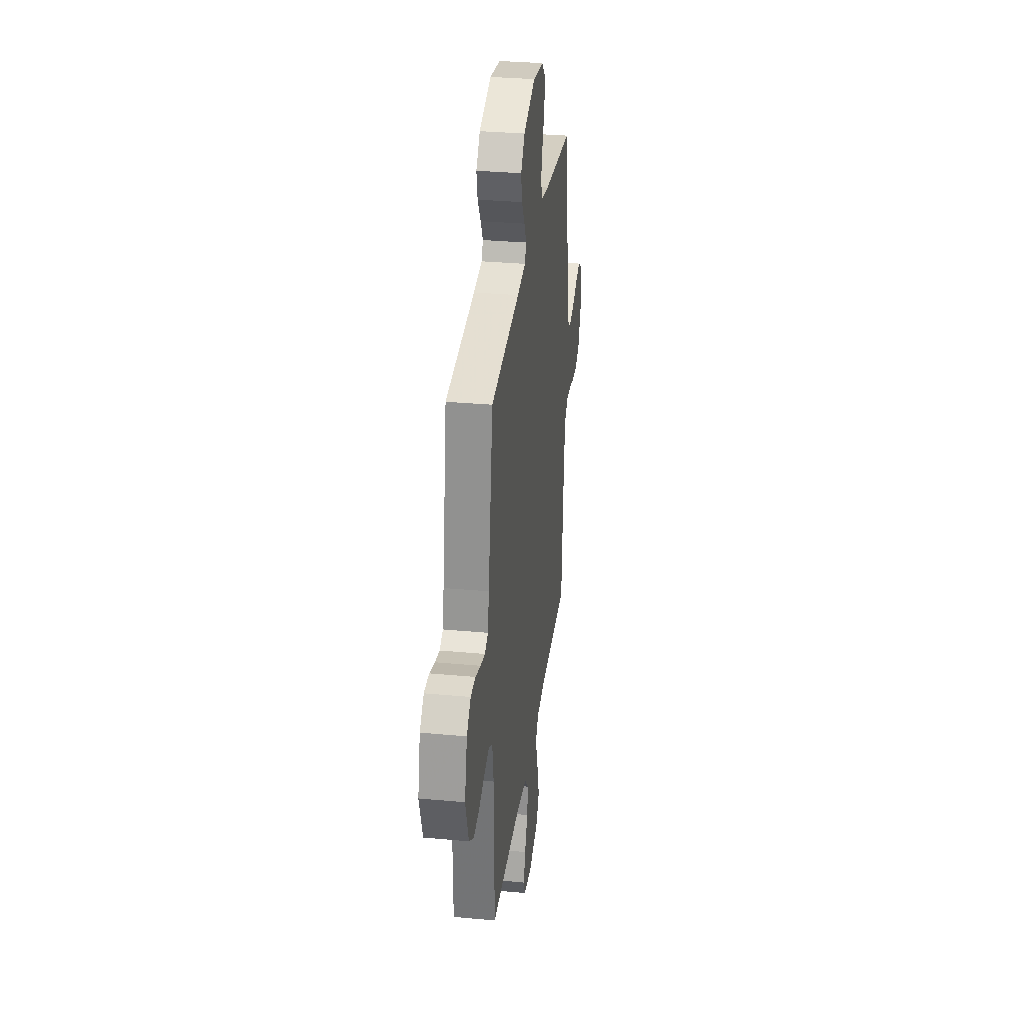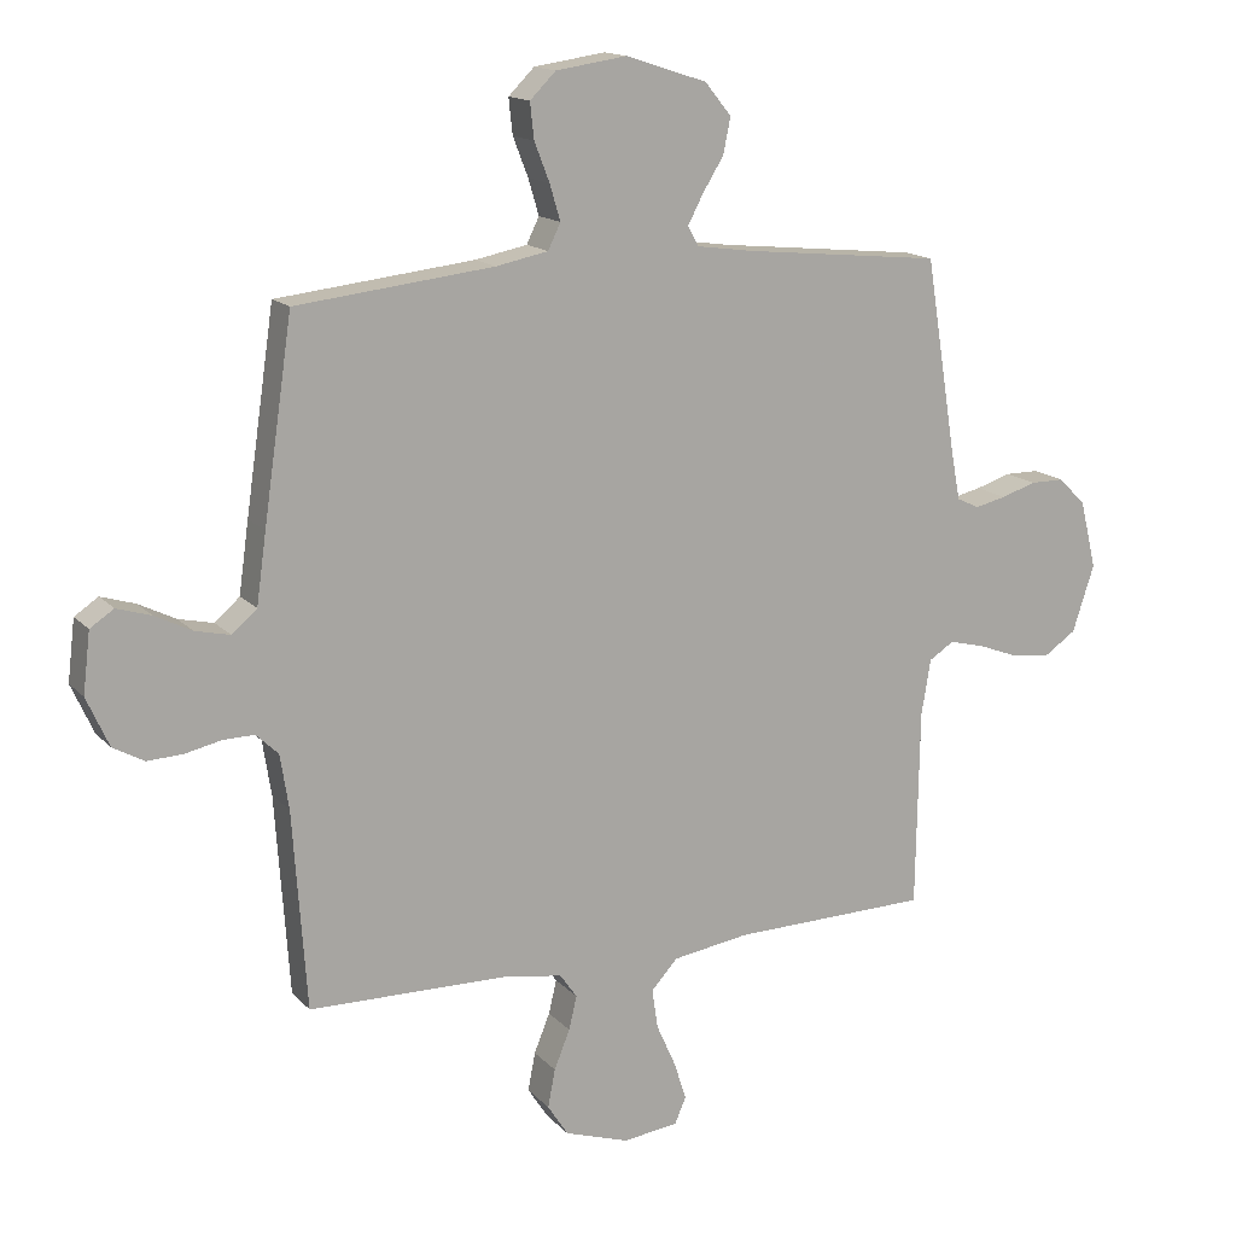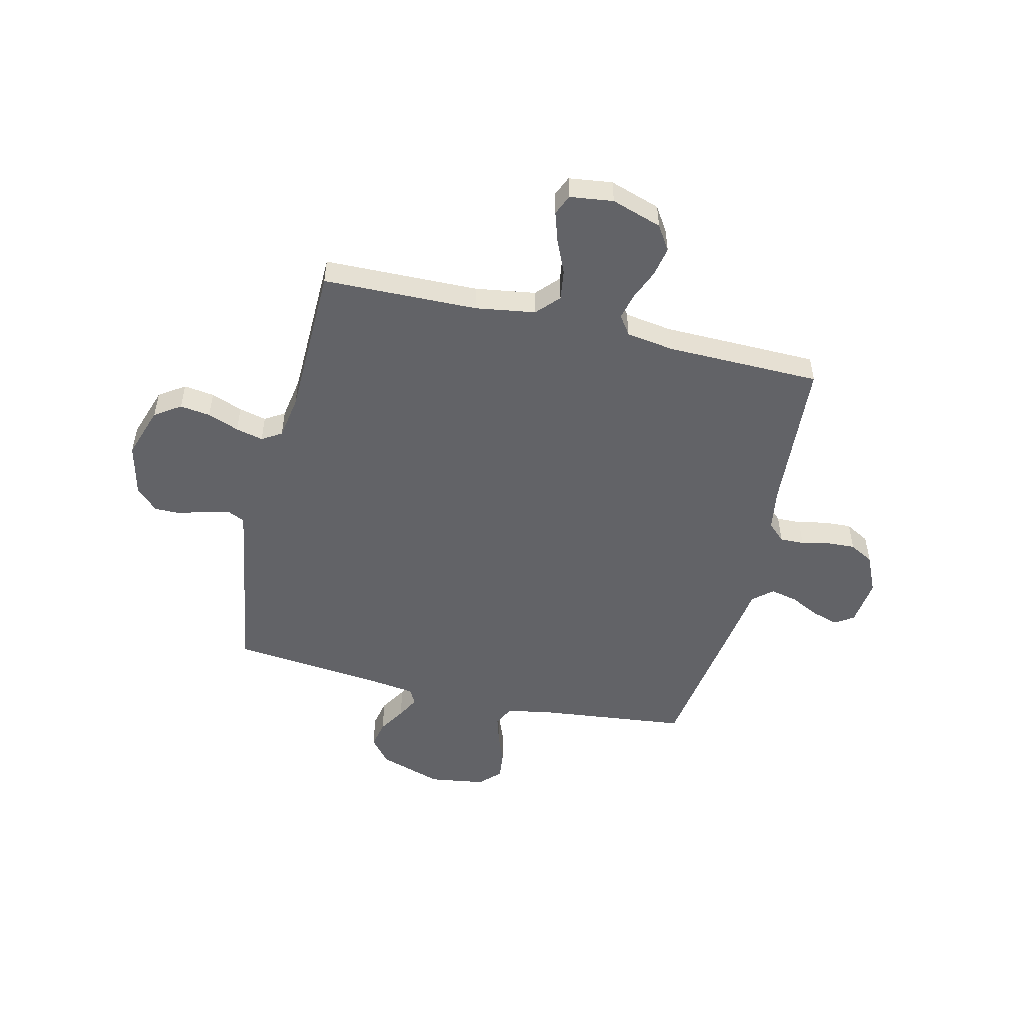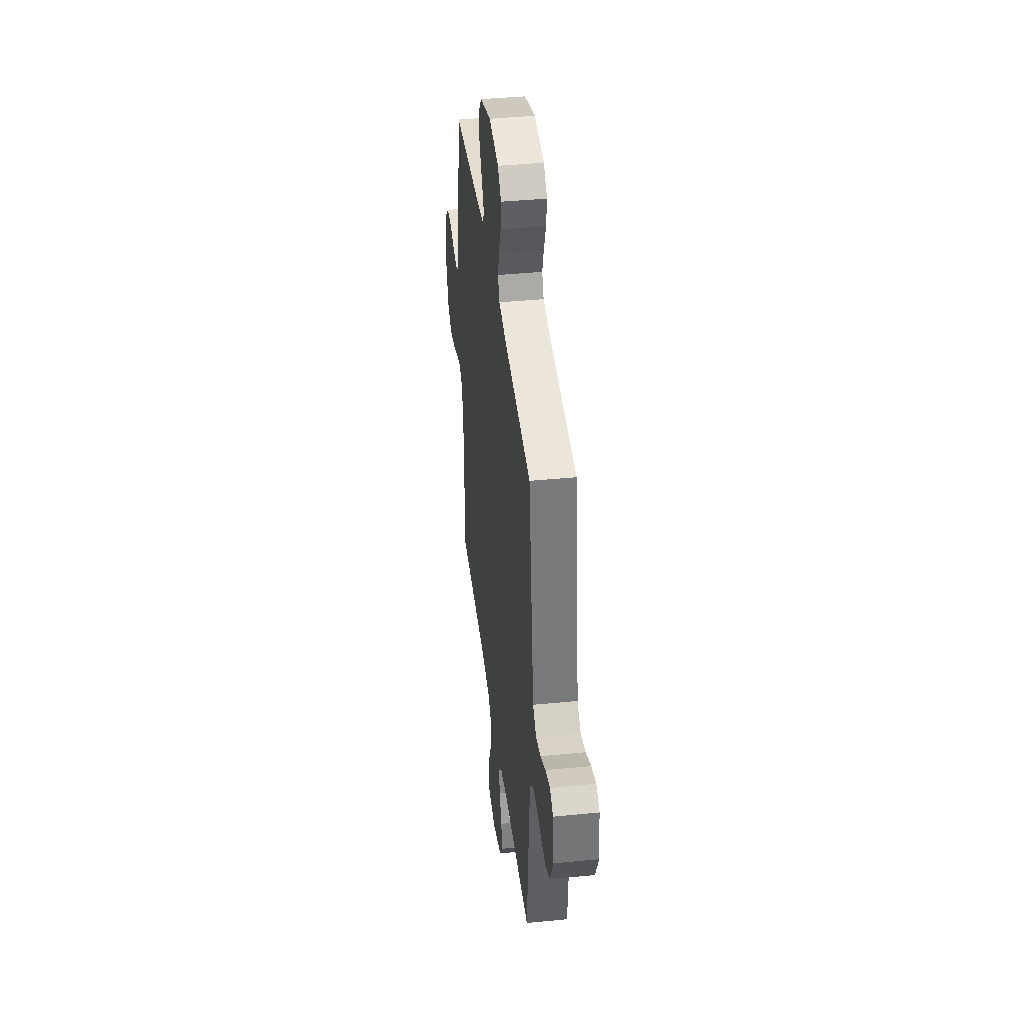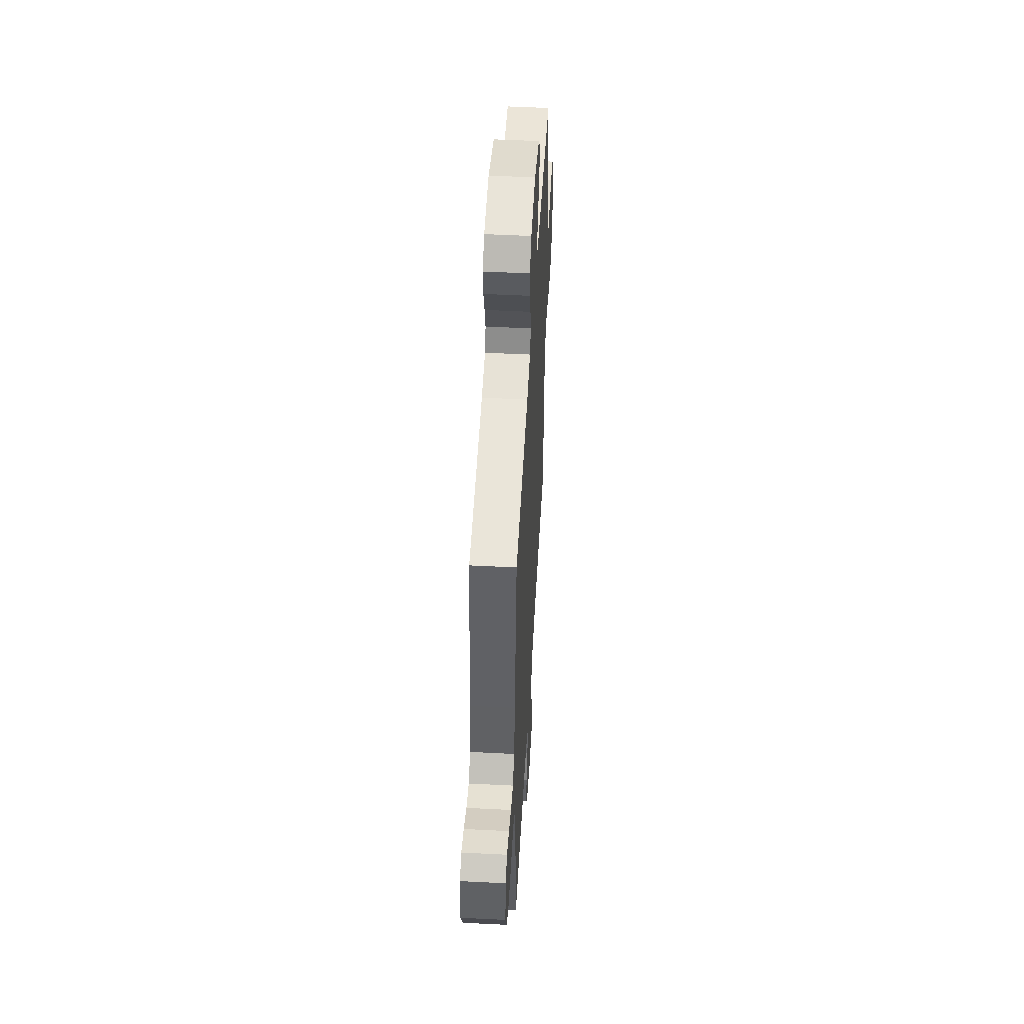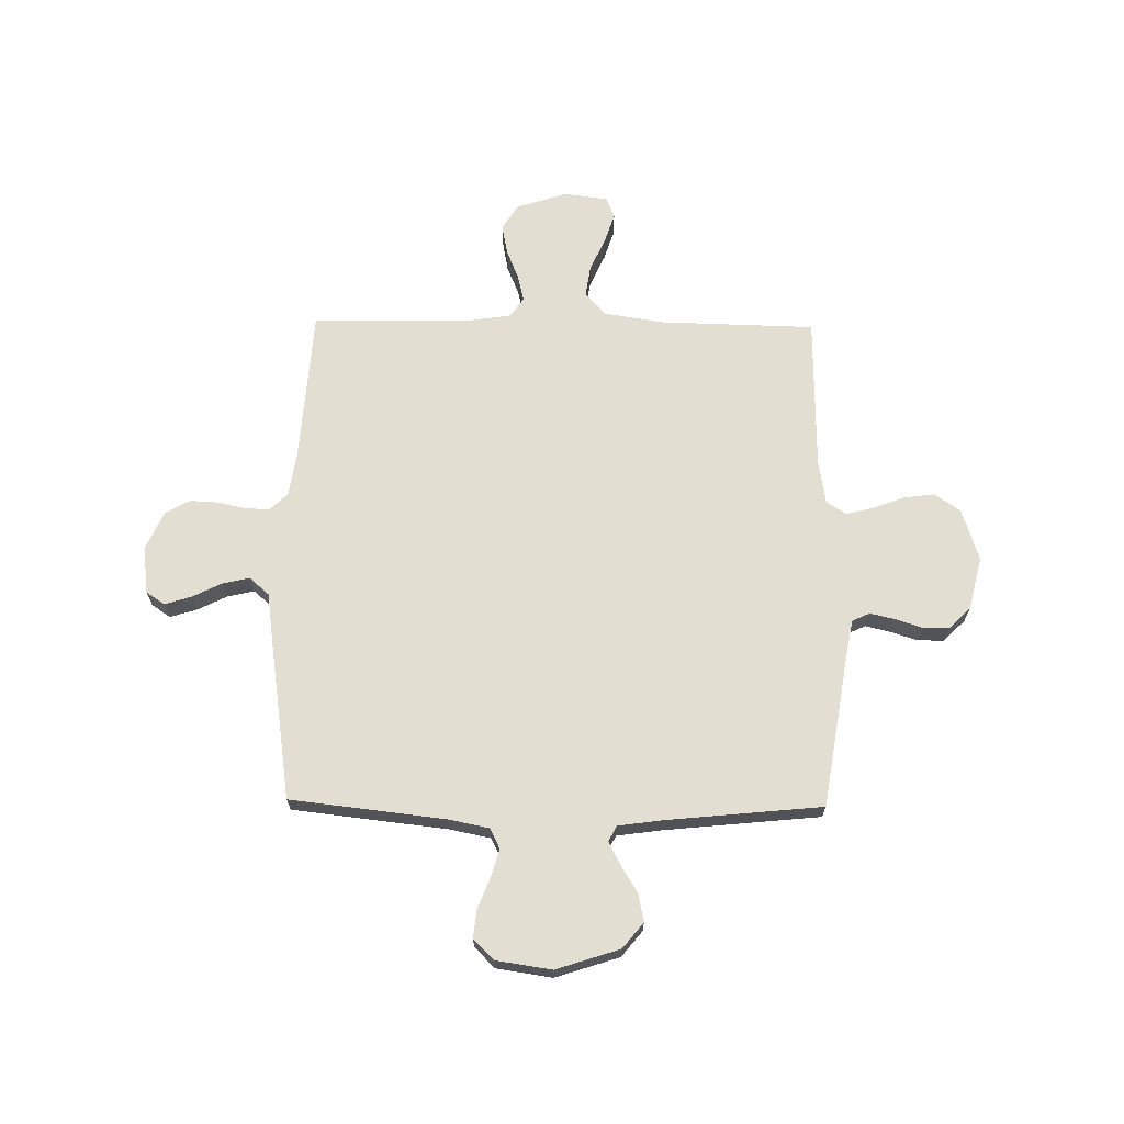
<metadata>
{"format":"obj","ext":"obj","renderer":"f3d","projection":"perspective","resolution":1024,"background":"white","views":[{"elev":31.9,"azim":97.4,"up":"+Z"},{"elev":14.9,"azim":-26.5,"up":"+Z"},{"elev":-51.0,"azim":166.5,"up":"+Y"},{"elev":40.8,"azim":-96.9,"up":"+Z"},{"elev":51.1,"azim":-86.8,"up":"+Z"},{"elev":68.0,"azim":0.8,"up":"+Y"}]}
</metadata>
<code>
v -0.5 0.07 -0.5
v -0.521 0.07 -0.2
v -0.534 0.07 -0.117
v -0.568 0.07 -0.085
v -0.615 0.07 -0.086
v -0.669 0.07 -0.098
v -0.724 0.07 -0.101
v -0.771 0.07 -0.075
v -0.805 0.07 0
v -0.794 0.07 0.092
v -0.758 0.07 0.116
v -0.706 0.07 0.1
v -0.65 0.07 0.072
v -0.597 0.07 0.06
v -0.559 0.07 0.093
v -0.544 0.07 0.2
v -0.5 0.07 0.5
v -0.2 0.07 0.534
v -0.121 0.07 0.55
v -0.102 0.07 0.589
v -0.118 0.07 0.643
v -0.141 0.07 0.702
v -0.147 0.07 0.756
v -0.108 0.07 0.795
v 0 0.07 0.811
v 0.123 0.07 0.771
v 0.163 0.07 0.722
v 0.152 0.07 0.668
v 0.12 0.07 0.616
v 0.097 0.07 0.572
v 0.113 0.07 0.542
v 0.2 0.07 0.53
v 0.5 0.07 0.5
v 0.548 0.07 0.2
v 0.561 0.07 0.132
v 0.595 0.07 0.116
v 0.642 0.07 0.127
v 0.695 0.07 0.144
v 0.746 0.07 0.144
v 0.788 0.07 0.103
v 0.813 0.07 0
v 0.78 0.07 -0.101
v 0.73 0.07 -0.135
v 0.671 0.07 -0.127
v 0.61 0.07 -0.104
v 0.557 0.07 -0.091
v 0.519 0.07 -0.115
v 0.505 0.07 -0.2
v 0.5 0.07 -0.5
v 0.2 0.07 -0.507
v 0.084 0.07 -0.525
v 0.044 0.07 -0.569
v 0.053 0.07 -0.629
v 0.082 0.07 -0.694
v 0.101 0.07 -0.752
v 0.084 0.07 -0.792
v 0 0.07 -0.803
v -0.098 0.07 -0.771
v -0.129 0.07 -0.723
v -0.118 0.07 -0.665
v -0.094 0.07 -0.606
v -0.082 0.07 -0.555
v -0.108 0.07 -0.518
v -0.2 0.07 -0.504
v -0.5 0 -0.5
v -0.521 0 -0.2
v -0.534 0 -0.117
v -0.568 0 -0.085
v -0.615 0 -0.086
v -0.669 0 -0.098
v -0.724 0 -0.101
v -0.771 0 -0.075
v -0.805 0 0
v -0.794 0 0.092
v -0.758 0 0.116
v -0.706 0 0.1
v -0.65 0 0.072
v -0.597 0 0.06
v -0.559 0 0.093
v -0.544 0 0.2
v -0.5 0 0.5
v -0.2 0 0.534
v -0.121 0 0.55
v -0.102 0 0.589
v -0.118 0 0.643
v -0.141 0 0.702
v -0.147 0 0.756
v -0.108 0 0.795
v 0 0 0.811
v 0.123 0 0.771
v 0.163 0 0.722
v 0.152 0 0.668
v 0.12 0 0.616
v 0.097 0 0.572
v 0.113 0 0.542
v 0.2 0 0.53
v 0.5 0 0.5
v 0.548 0 0.2
v 0.561 0 0.132
v 0.595 0 0.116
v 0.642 0 0.127
v 0.695 0 0.144
v 0.746 0 0.144
v 0.788 0 0.103
v 0.813 0 0
v 0.78 0 -0.101
v 0.73 0 -0.135
v 0.671 0 -0.127
v 0.61 0 -0.104
v 0.557 0 -0.091
v 0.519 0 -0.115
v 0.505 0 -0.2
v 0.5 0 -0.5
v 0.2 0 -0.507
v 0.084 0 -0.525
v 0.044 0 -0.569
v 0.053 0 -0.629
v 0.082 0 -0.694
v 0.101 0 -0.752
v 0.084 0 -0.792
v 0 0 -0.803
v -0.098 0 -0.771
v -0.129 0 -0.723
v -0.118 0 -0.665
v -0.094 0 -0.606
v -0.082 0 -0.555
v -0.108 0 -0.518
v -0.2 0 -0.504
f 58 59 60 61
f 58 61 62
f 57 58 62
f 56 57 62
f 53 54 55 56
f 53 56 62
f 52 53 62 63
f 48 49 50
f 47 48 50 51
f 42 43 44 45
f 42 45 46
f 41 42 46
f 40 41 46
f 37 38 39 40
f 36 37 40 46
f 35 36 46 47
f 32 33 34
f 31 32 34 35
f 26 27 28 29
f 26 29 30
f 25 26 30
f 24 25 30
f 21 22 23 24
f 20 21 24 30
f 19 20 30 31
f 15 16 17 18
f 15 18 19 31
f 10 11 12 13
f 10 13 14
f 9 10 14
f 8 9 14
f 5 6 7 8
f 4 5 8 14
f 3 4 14 15
f 64 1 2
f 63 64 2 3
f 51 52 63 3
f 31 35 47 51
f 3 15 31 51
f 125 124 123 122
f 126 125 122
f 126 122 121
f 126 121 120
f 120 119 118 117
f 126 120 117
f 127 126 117 116
f 114 113 112
f 115 114 112 111
f 109 108 107 106
f 110 109 106
f 110 106 105
f 110 105 104
f 104 103 102 101
f 110 104 101 100
f 111 110 100 99
f 98 97 96
f 99 98 96 95
f 93 92 91 90
f 94 93 90
f 94 90 89
f 94 89 88
f 88 87 86 85
f 94 88 85 84
f 95 94 84 83
f 82 81 80 79
f 95 83 82 79
f 77 76 75 74
f 78 77 74
f 78 74 73
f 78 73 72
f 72 71 70 69
f 78 72 69 68
f 79 78 68 67
f 66 65 128
f 67 66 128 127
f 67 127 116 115
f 115 111 99 95
f 115 95 79 67
f 1 65 66 2
f 2 66 67 3
f 3 67 68 4
f 4 68 69 5
f 5 69 70 6
f 6 70 71 7
f 7 71 72 8
f 8 72 73 9
f 9 73 74 10
f 10 74 75 11
f 11 75 76 12
f 12 76 77 13
f 13 77 78 14
f 14 78 79 15
f 15 79 80 16
f 16 80 81 17
f 17 81 82 18
f 18 82 83 19
f 19 83 84 20
f 20 84 85 21
f 21 85 86 22
f 22 86 87 23
f 23 87 88 24
f 24 88 89 25
f 25 89 90 26
f 26 90 91 27
f 27 91 92 28
f 28 92 93 29
f 29 93 94 30
f 30 94 95 31
f 31 95 96 32
f 32 96 97 33
f 33 97 98 34
f 34 98 99 35
f 35 99 100 36
f 36 100 101 37
f 37 101 102 38
f 38 102 103 39
f 39 103 104 40
f 40 104 105 41
f 41 105 106 42
f 42 106 107 43
f 43 107 108 44
f 44 108 109 45
f 45 109 110 46
f 46 110 111 47
f 47 111 112 48
f 48 112 113 49
f 49 113 114 50
f 50 114 115 51
f 51 115 116 52
f 52 116 117 53
f 53 117 118 54
f 54 118 119 55
f 55 119 120 56
f 56 120 121 57
f 57 121 122 58
f 58 122 123 59
f 59 123 124 60
f 60 124 125 61
f 61 125 126 62
f 62 126 127 63
f 63 127 128 64
f 64 128 65 1

</code>
